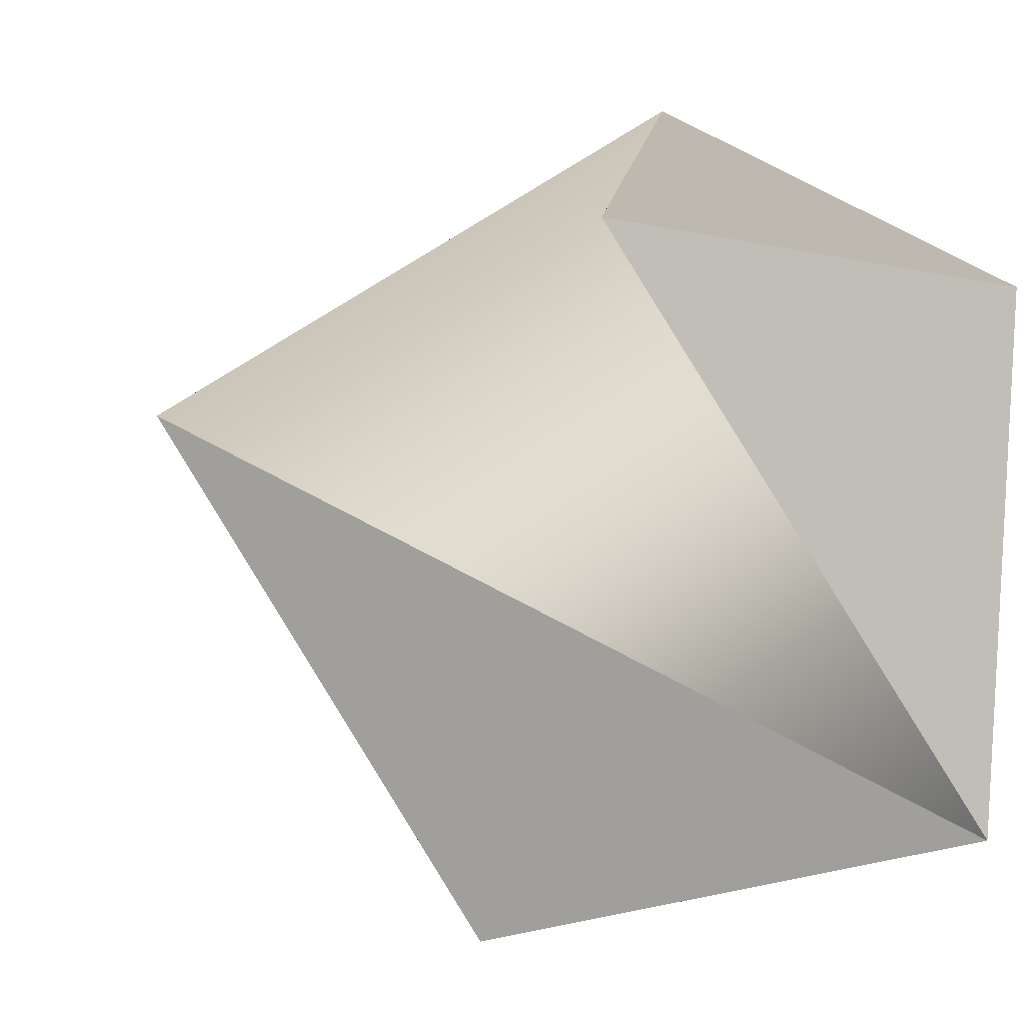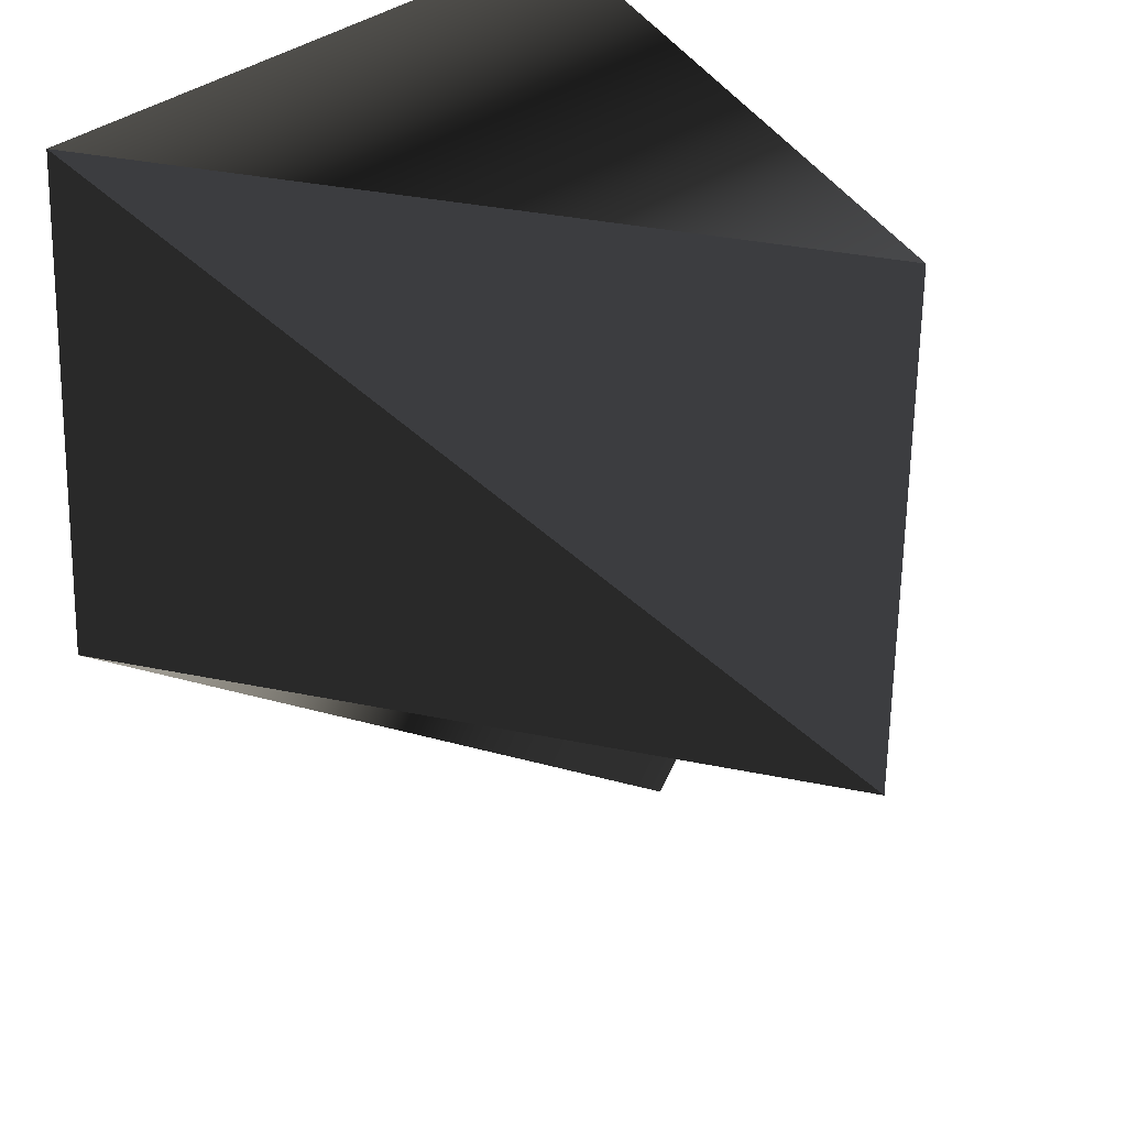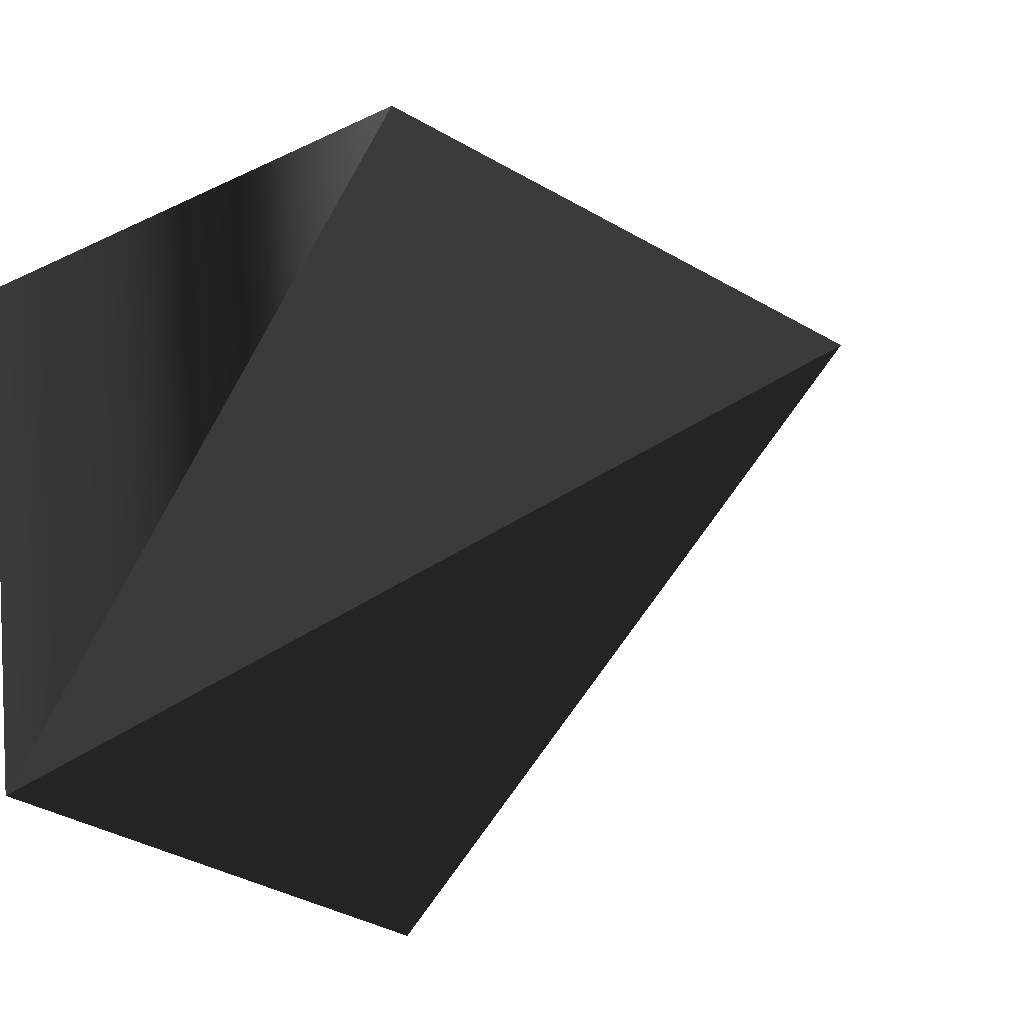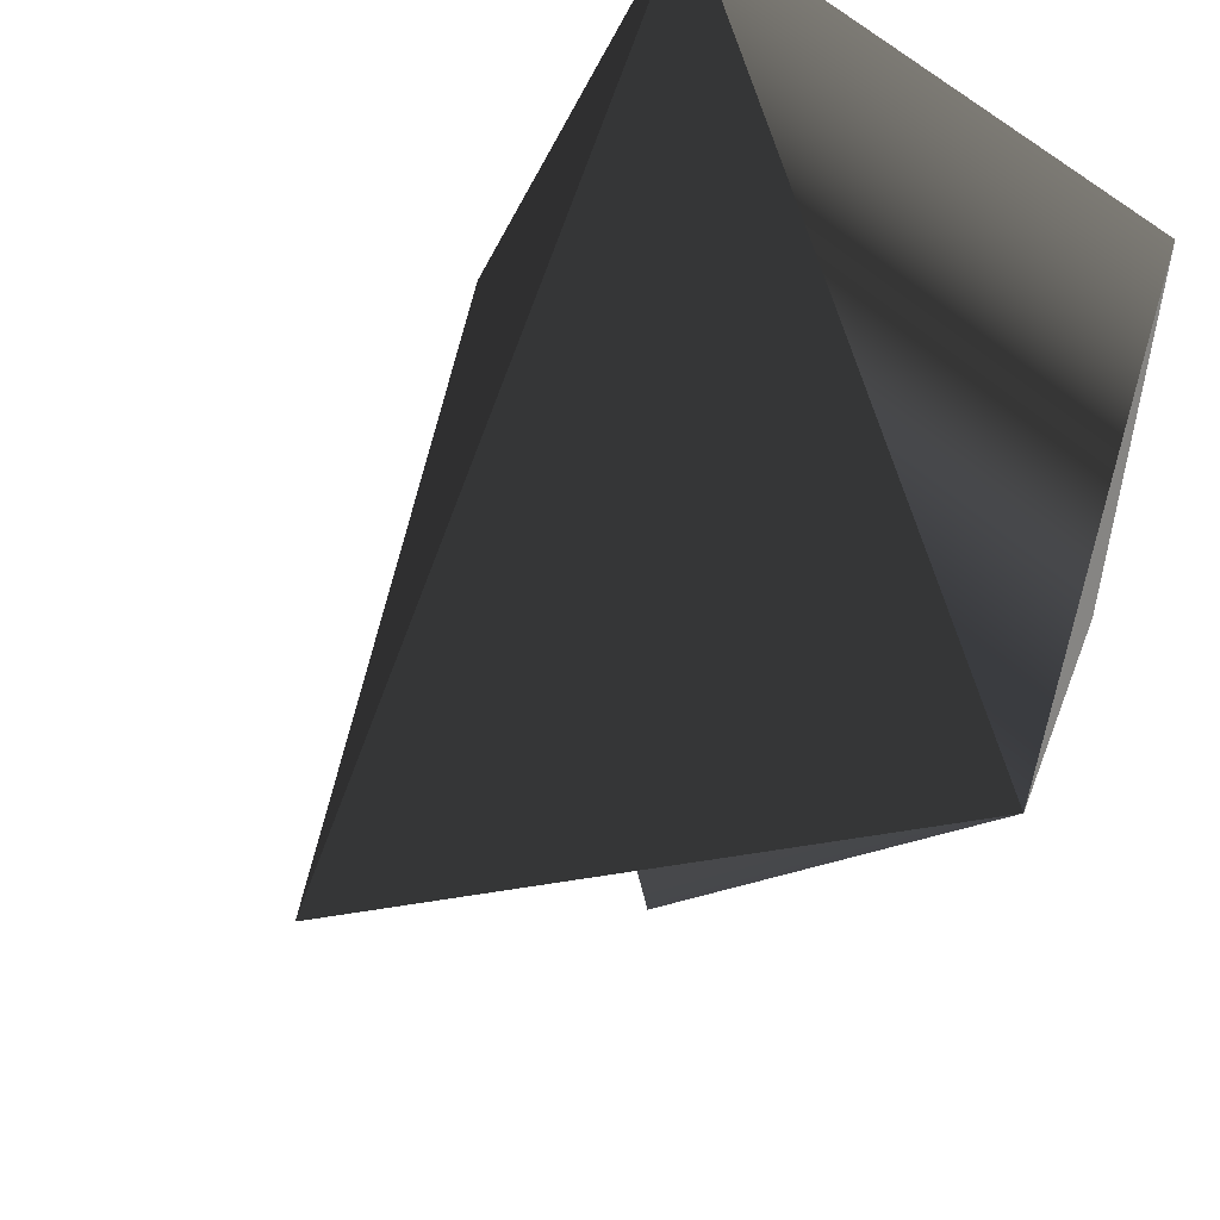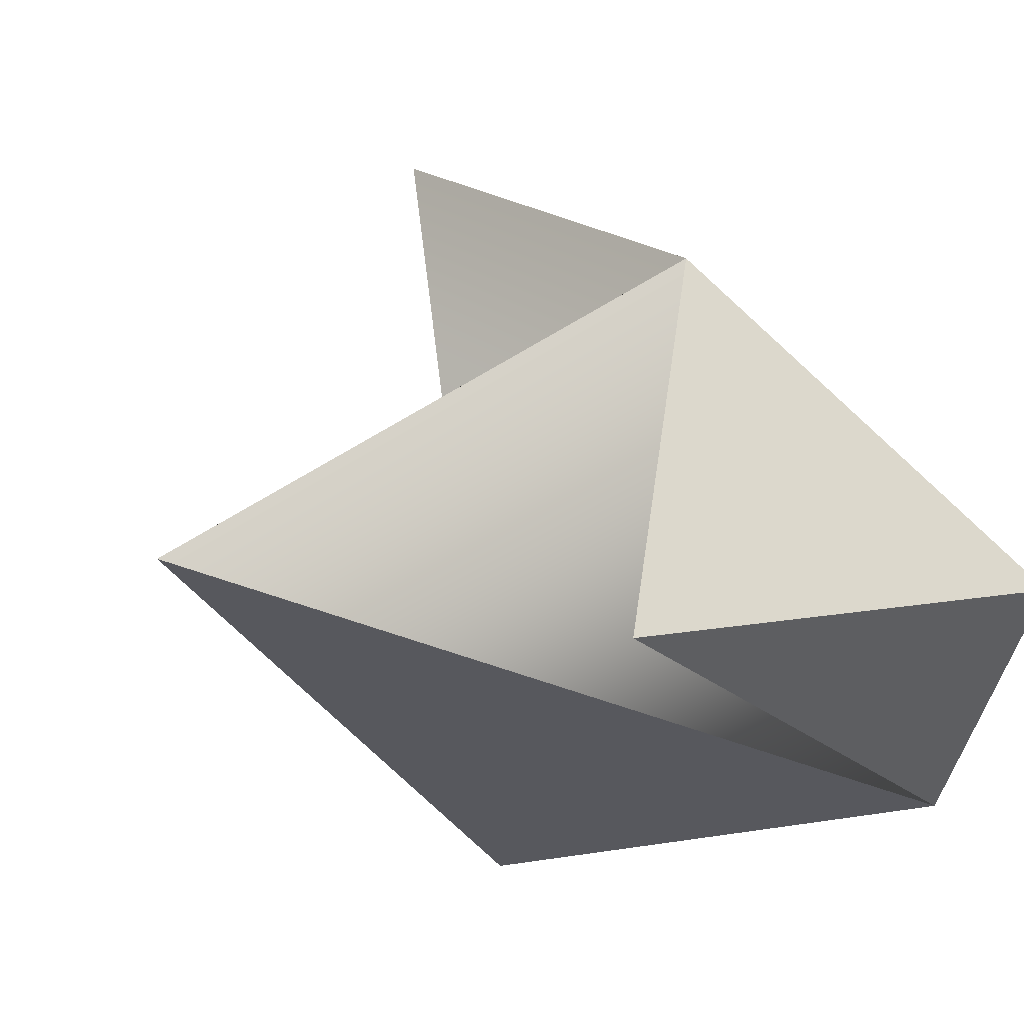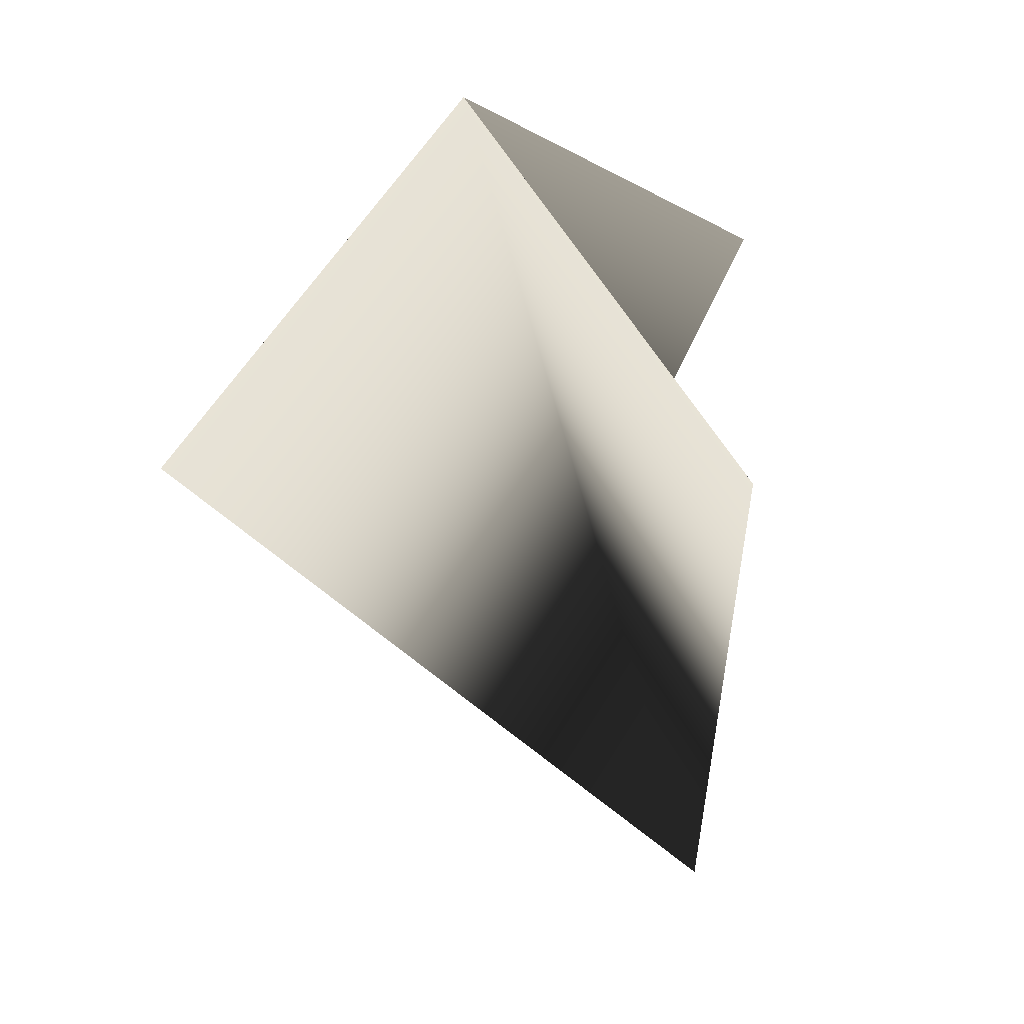
<metadata>
{"format":"obj","ext":"obj","renderer":"f3d","projection":"perspective","resolution":1024,"background":"white","views":[{"elev":-2.1,"azim":-108.8,"up":"+Y"},{"elev":48.4,"azim":62.3,"up":"+Z"},{"elev":-16.2,"azim":30.4,"up":"+Y"},{"elev":56.6,"azim":140.1,"up":"+Z"},{"elev":56.9,"azim":-113.5,"up":"+Y"},{"elev":12.9,"azim":137.9,"up":"+Y"}]}
</metadata>
<code>
v  -0.3977 2.697 0.9348
v  2.567 0.606 0.3593
v  -1.191 -2.697 -0.6118
v  0.2118 0.606 -2.37
v  -2.269 -2.07 2.31
v  -2.077 1.683 -0.1439
v  -2.567 1.308 2.37
o stone_small_1
g stone_small_1
f 1 2 3 4
f 1 4 5 6
f 7 1 6
f 4 3 5
f 5 1 7 6
f 5 2 1
f 5 3 2

</code>
